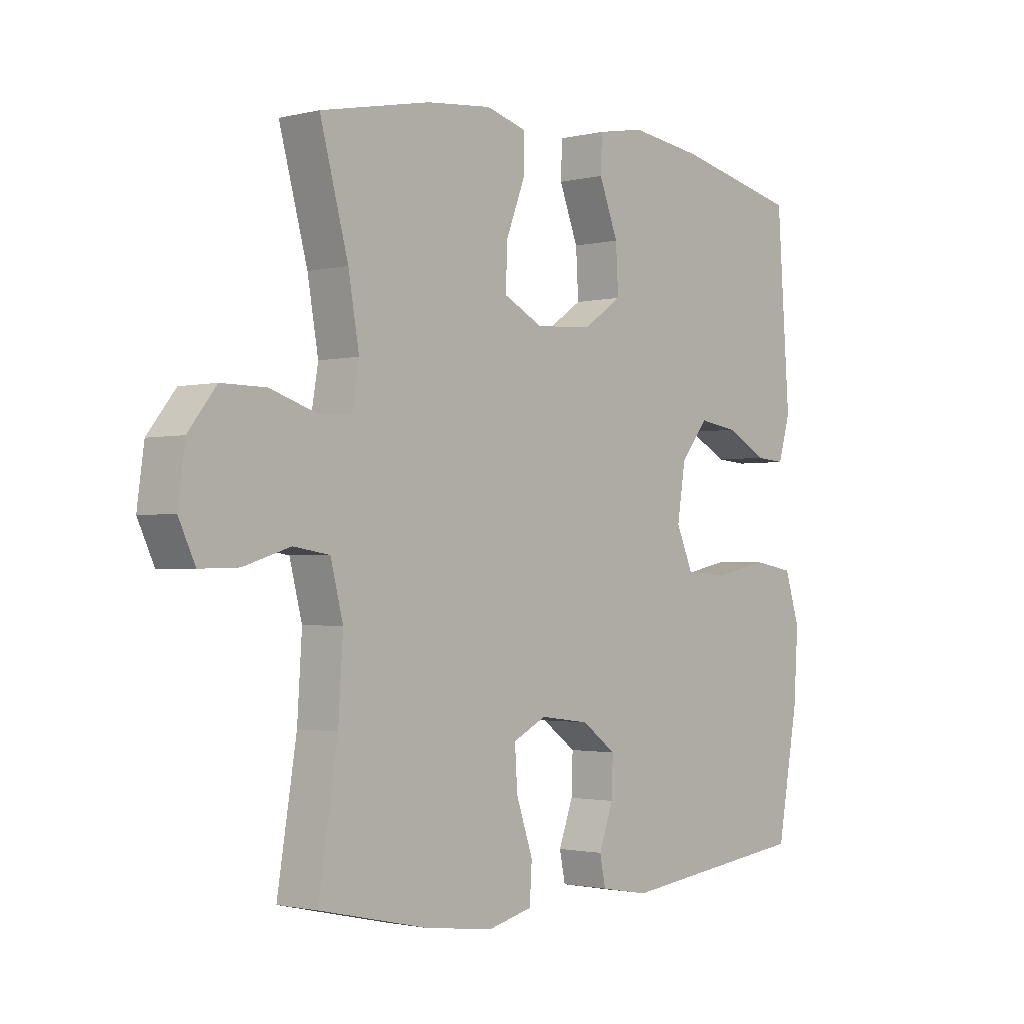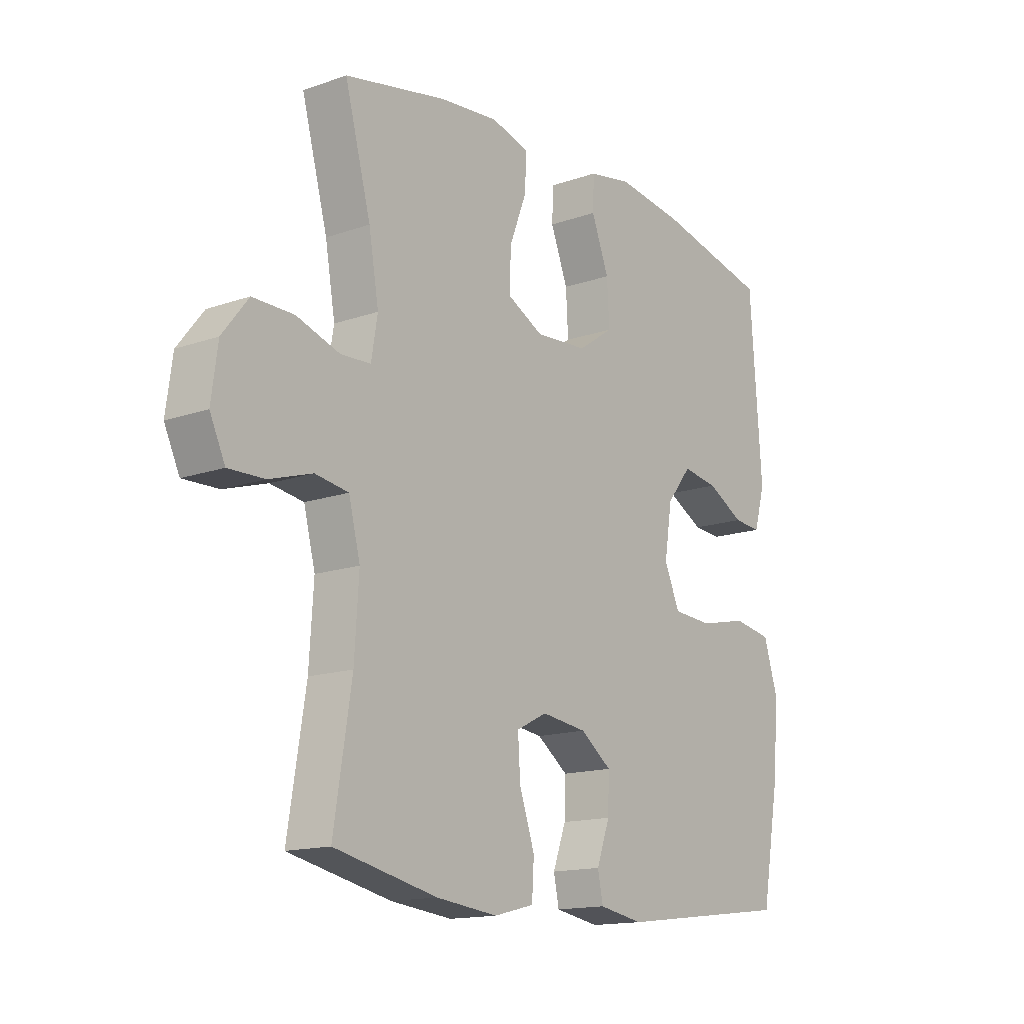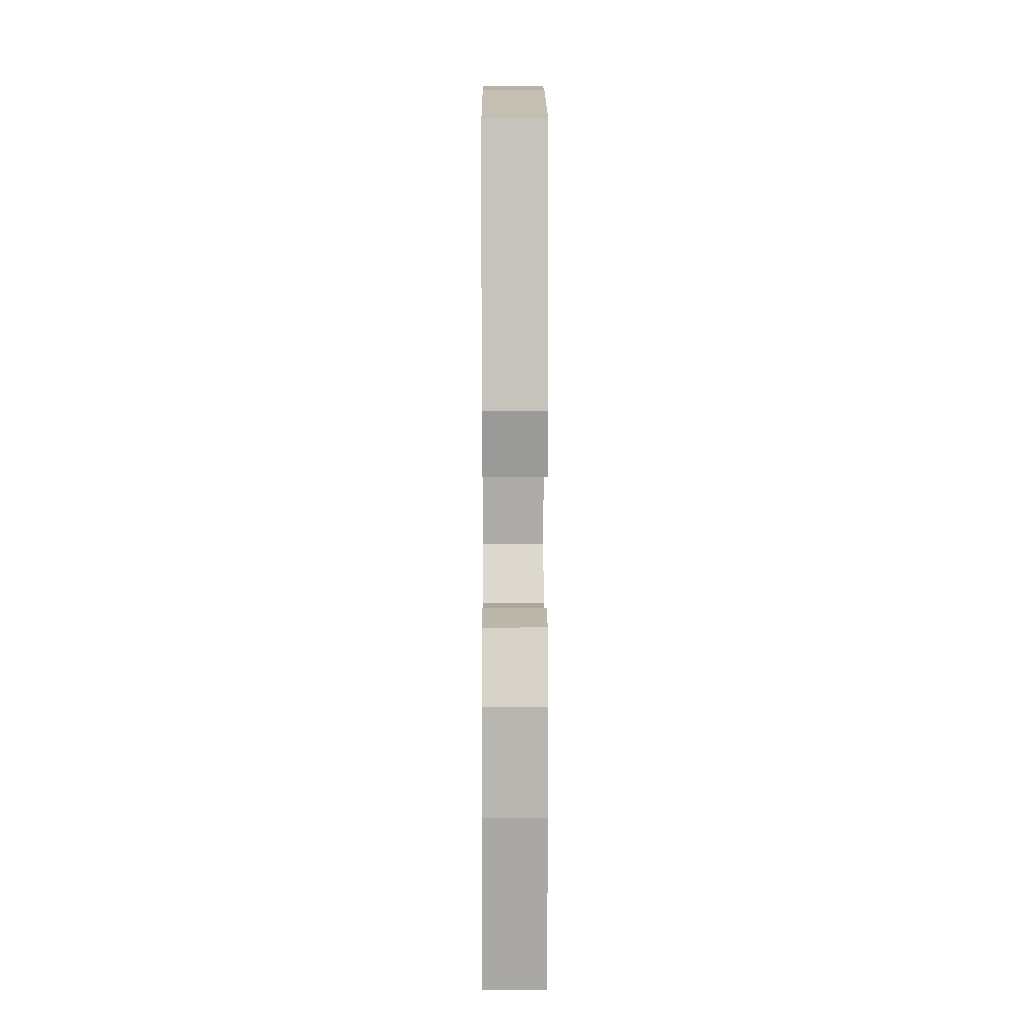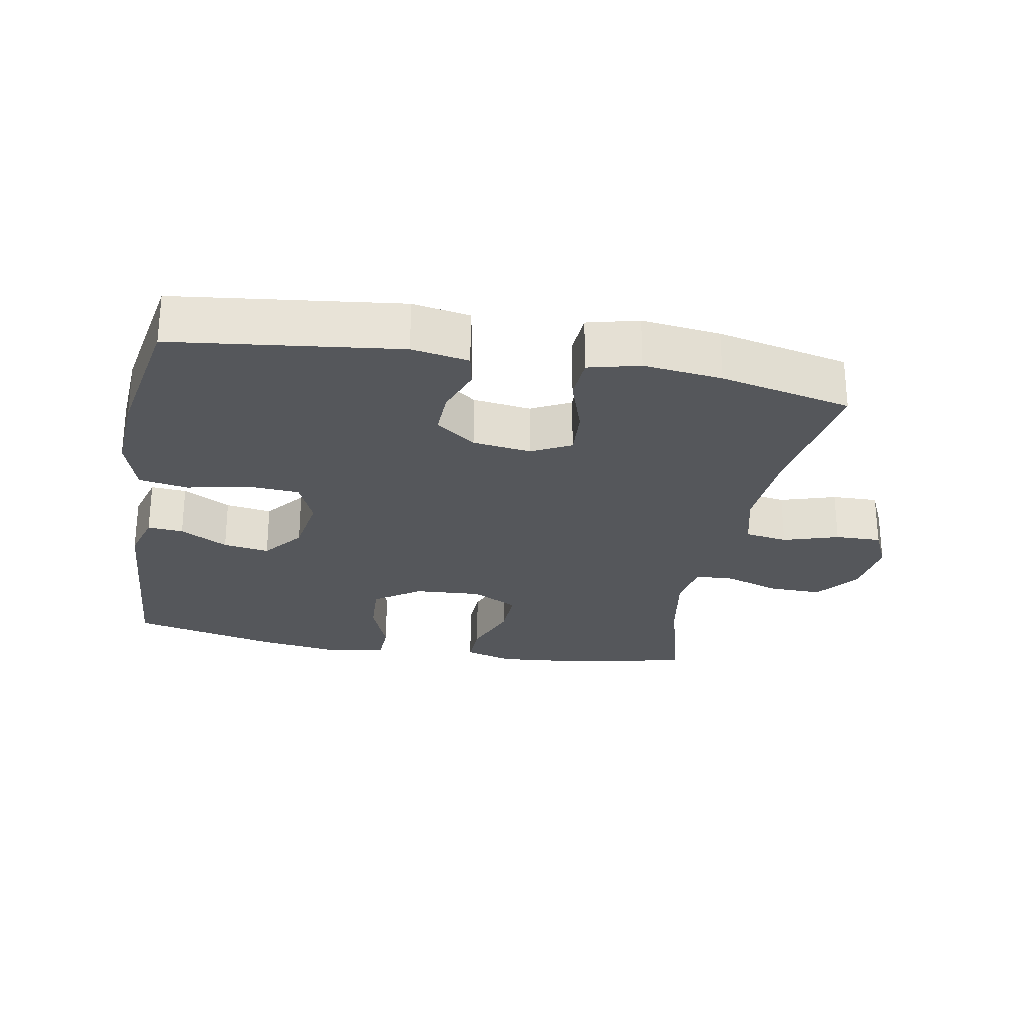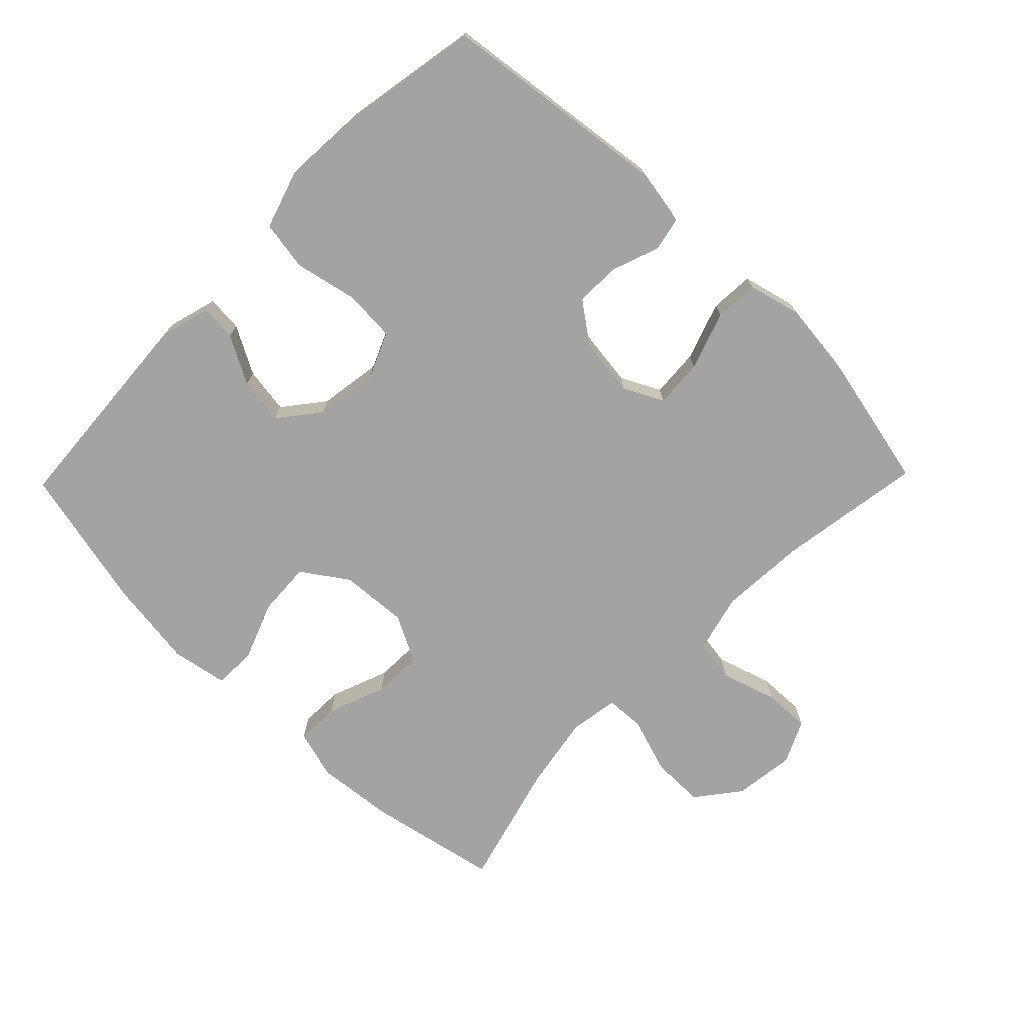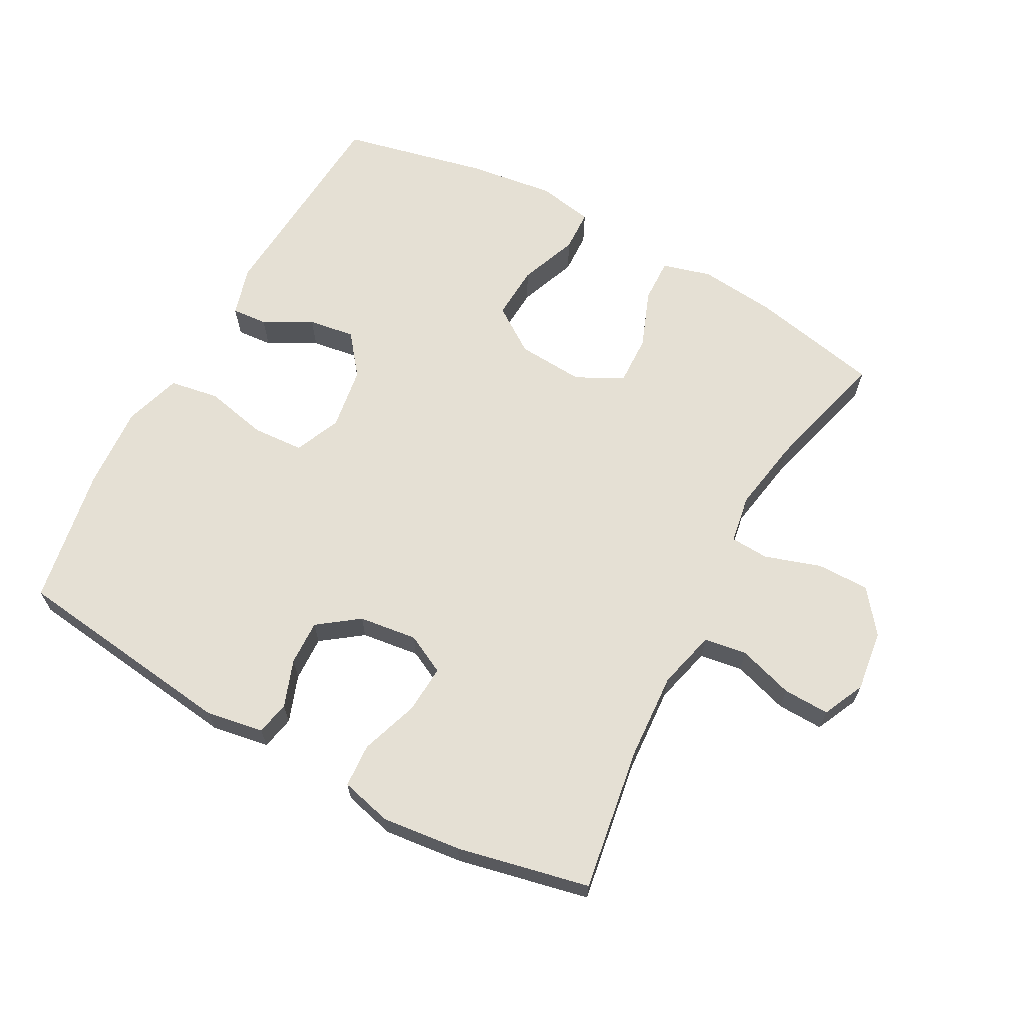
<metadata>
{"format":"obj","ext":"obj","renderer":"f3d","projection":"perspective","resolution":1024,"background":"white","views":[{"elev":-1.7,"azim":-48.6,"up":"+Z"},{"elev":-14.9,"azim":-53.0,"up":"+Z"},{"elev":4.9,"azim":89.7,"up":"+Z"},{"elev":-26.5,"azim":169.6,"up":"+Y"},{"elev":-73.1,"azim":135.8,"up":"+Y"},{"elev":65.8,"azim":-151.4,"up":"+Y"}]}
</metadata>
<code>
o path1472_path1472.001
v -0.4268 0.0375 0.3101
v -0.4072 0.0375 0.1958
v -0.4196 0.0375 0.1217
v -0.479 0.0375 0.1188
v -0.5641 0.0375 0.1467
v -0.6451 0.0375 0.1474
v -0.6961 0.0375 0.08201
v -0.7087 0.0375 -0.0115
v -0.6786 0.0375 -0.07599
v -0.6078 0.0375 -0.07409
v -0.523 0.0375 -0.04752
v -0.4573 0.0375 -0.05779
v -0.4347 0.0375 -0.1471
v -0.4431 0.0375 -0.28
v -0.4781 0.0375 -0.5004
v -0.2754 0.0375 -0.5448
v -0.1542 0.0375 -0.5585
v -0.07514 0.0375 -0.5387
v -0.07111 0.0375 -0.4714
v -0.1011 0.0375 -0.3829
v -0.1059 0.0375 -0.309
v -0.0451 0.0375 -0.2783
v 0.04427 0.0375 -0.2899
v 0.1061 0.0375 -0.3356
v 0.1037 0.0375 -0.4046
v 0.07773 0.0375 -0.4764
v 0.08818 0.0375 -0.5281
v 0.1761 0.0375 -0.5434
v 0.5236 0.0375 -0.5004
v 0.5615 0.0375 -0.2889
v 0.5697 0.0375 -0.1608
v 0.5425 0.0375 -0.07361
v 0.4667 0.0375 -0.0608
v 0.3703 0.0375 -0.08151
v 0.2919 0.0375 -0.07642
v 0.2616 0.0375 -0.005986
v 0.2766 0.0375 0.09002
v 0.3259 0.0375 0.152
v 0.3967 0.0375 0.1411
v 0.4699 0.0375 0.1012
v 0.5247 0.0375 0.09673
v 0.5464 0.0375 0.1726
v 0.5236 0.0375 0.5015
v 0.3014 0.0375 0.5519
v 0.1688 0.0375 0.5699
v 0.08329 0.0375 0.5545
v 0.08074 0.0375 0.4906
v 0.1151 0.0375 0.4012
v 0.1196 0.0375 0.3186
v 0.04955 0.0375 0.2704
v -0.05313 0.0375 0.2637
v -0.1245 0.0375 0.3005
v -0.122 0.0375 0.3771
v -0.08799 0.0375 0.4657
v -0.08594 0.0375 0.5326
v -0.1603 0.0375 0.5537
v -0.2785 0.0375 0.5421
v -0.4781 0.0375 0.5015
v -0.4268 -0.0375 0.3101
v -0.4072 -0.0375 0.1958
v -0.4196 -0.0375 0.1217
v -0.479 -0.0375 0.1188
v -0.5641 -0.0375 0.1467
v -0.6451 -0.0375 0.1474
v -0.6961 -0.0375 0.08201
v -0.7087 -0.0375 -0.0115
v -0.6786 -0.0375 -0.07599
v -0.6078 -0.0375 -0.07409
v -0.523 -0.0375 -0.04752
v -0.4573 -0.0375 -0.05779
v -0.4347 -0.0375 -0.1471
v -0.4431 -0.0375 -0.28
v -0.4781 -0.0375 -0.5004
v -0.2754 -0.0375 -0.5448
v -0.1542 -0.0375 -0.5585
v -0.07514 -0.0375 -0.5387
v -0.07111 -0.0375 -0.4714
v -0.1011 -0.0375 -0.3829
v -0.1059 -0.0375 -0.309
v -0.0451 -0.0375 -0.2783
v 0.04427 -0.0375 -0.2899
v 0.1061 -0.0375 -0.3356
v 0.1037 -0.0375 -0.4046
v 0.07773 -0.0375 -0.4764
v 0.08818 -0.0375 -0.5281
v 0.1761 -0.0375 -0.5434
v 0.5236 -0.0375 -0.5004
v 0.5615 -0.0375 -0.2889
v 0.5697 -0.0375 -0.1608
v 0.5425 -0.0375 -0.07361
v 0.4667 -0.0375 -0.0608
v 0.3703 -0.0375 -0.08151
v 0.2919 -0.0375 -0.07642
v 0.2616 -0.0375 -0.005986
v 0.2766 -0.0375 0.09002
v 0.3259 -0.0375 0.152
v 0.3967 -0.0375 0.1411
v 0.4699 -0.0375 0.1012
v 0.5247 -0.0375 0.09673
v 0.5464 -0.0375 0.1726
v 0.5236 -0.0375 0.5015
v 0.3014 -0.0375 0.5519
v 0.1688 -0.0375 0.5699
v 0.08329 -0.0375 0.5545
v 0.08074 -0.0375 0.4906
v 0.1151 -0.0375 0.4012
v 0.1196 -0.0375 0.3186
v 0.04955 -0.0375 0.2704
v -0.05313 -0.0375 0.2637
v -0.1245 -0.0375 0.3005
v -0.122 -0.0375 0.3771
v -0.08799 -0.0375 0.4657
v -0.08594 -0.0375 0.5326
v -0.1603 -0.0375 0.5537
v -0.2785 -0.0375 0.5421
v -0.4781 -0.0375 0.5015
v -0.6961 0.0375 0.08201
v -0.7087 0.0375 -0.0115
v -0.6786 0.0375 -0.07599
v -0.6786 0.0375 -0.07599
v -0.6451 0.0375 0.1474
v -0.6078 0.0375 -0.07409
v -0.5641 0.0375 0.1467
v -0.523 0.0375 -0.04752
v -0.479 0.0375 0.1188
v -0.4573 0.0375 -0.05779
v -0.4573 0.0375 -0.05779
v -0.4196 0.0375 0.1217
v -0.4196 0.0375 0.1217
v -0.4431 0.0375 -0.28
v -0.4781 0.0375 -0.5004
v -0.4781 0.0375 -0.5004
v -0.4347 0.0375 -0.1471
v -0.4781 0.0375 0.5015
v -0.4781 0.0375 0.5015
v -0.4268 0.0375 0.3101
v -0.4072 0.0375 0.1958
v -0.2785 0.0375 0.5421
v -0.2754 0.0375 -0.5448
v -0.1603 0.0375 0.5537
v -0.1542 0.0375 -0.5585
v -0.08594 0.0375 0.5326
v -0.08594 0.0375 0.5326
v -0.1245 0.0375 0.3005
v -0.1245 0.0375 0.3005
v -0.122 0.0375 0.3771
v -0.1011 0.0375 -0.3829
v -0.1059 0.0375 -0.309
v -0.1059 0.0375 -0.309
v -0.07514 0.0375 -0.5387
v -0.07514 0.0375 -0.5387
v -0.05313 0.0375 0.2637
v -0.08799 0.0375 0.4657
v -0.0451 0.0375 -0.2783
v -0.07111 0.0375 -0.4714
v 0.04955 0.0375 0.2704
v 0.04427 0.0375 -0.2899
v 0.1061 0.0375 -0.3356
v 0.1196 0.0375 0.3186
v 0.1037 0.0375 -0.4046
v 0.07773 0.0375 -0.4764
v 0.08818 0.0375 -0.5281
v 0.08818 0.0375 -0.5281
v 0.08329 0.0375 0.5545
v 0.08329 0.0375 0.5545
v 0.08074 0.0375 0.4906
v 0.1151 0.0375 0.4012
v 0.1688 0.0375 0.5699
v 0.1761 0.0375 -0.5434
v 0.3014 0.0375 0.5519
v 0.2616 0.0375 -0.005986
v 0.2766 0.0375 0.09002
v 0.2919 0.0375 -0.07642
v 0.2919 0.0375 -0.07642
v 0.3259 0.0375 0.152
v 0.3259 0.0375 0.152
v 0.3703 0.0375 -0.08151
v 0.3967 0.0375 0.1411
v 0.4667 0.0375 -0.0608
v 0.4699 0.0375 0.1012
v 0.5236 0.0375 0.5015
v 0.5236 0.0375 0.5015
v 0.5425 0.0375 -0.07361
v 0.5425 0.0375 -0.07361
v 0.5247 0.0375 0.09673
v 0.5247 0.0375 0.09673
v 0.5236 0.0375 -0.5004
v 0.5236 0.0375 -0.5004
v 0.5464 0.0375 0.1726
v 0.5615 0.0375 -0.2889
v 0.5697 0.0375 -0.1608
v -0.6961 -0.0375 0.08201
v -0.7087 -0.0375 -0.0115
v -0.6786 -0.0375 -0.07599
v -0.6786 -0.0375 -0.07599
v -0.6451 -0.0375 0.1474
v -0.6078 -0.0375 -0.07409
v -0.5641 -0.0375 0.1467
v -0.523 -0.0375 -0.04752
v -0.479 -0.0375 0.1188
v -0.4573 -0.0375 -0.05779
v -0.4573 -0.0375 -0.05779
v -0.4196 -0.0375 0.1217
v -0.4196 -0.0375 0.1217
v -0.4431 -0.0375 -0.28
v -0.4781 -0.0375 -0.5004
v -0.4781 -0.0375 -0.5004
v -0.4347 -0.0375 -0.1471
v -0.4781 -0.0375 0.5015
v -0.4781 -0.0375 0.5015
v -0.4268 -0.0375 0.3101
v -0.4072 -0.0375 0.1958
v -0.2785 -0.0375 0.5421
v -0.2754 -0.0375 -0.5448
v -0.1603 -0.0375 0.5537
v -0.1542 -0.0375 -0.5585
v -0.08594 -0.0375 0.5326
v -0.08594 -0.0375 0.5326
v -0.1245 -0.0375 0.3005
v -0.1245 -0.0375 0.3005
v -0.122 -0.0375 0.3771
v -0.1011 -0.0375 -0.3829
v -0.1059 -0.0375 -0.309
v -0.1059 -0.0375 -0.309
v -0.07514 -0.0375 -0.5387
v -0.07514 -0.0375 -0.5387
v -0.05313 -0.0375 0.2637
v -0.08799 -0.0375 0.4657
v -0.0451 -0.0375 -0.2783
v -0.07111 -0.0375 -0.4714
v 0.04955 -0.0375 0.2704
v 0.04427 -0.0375 -0.2899
v 0.1061 -0.0375 -0.3356
v 0.1196 -0.0375 0.3186
v 0.1037 -0.0375 -0.4046
v 0.07773 -0.0375 -0.4764
v 0.08818 -0.0375 -0.5281
v 0.08818 -0.0375 -0.5281
v 0.08329 -0.0375 0.5545
v 0.08329 -0.0375 0.5545
v 0.08074 -0.0375 0.4906
v 0.1151 -0.0375 0.4012
v 0.1688 -0.0375 0.5699
v 0.1761 -0.0375 -0.5434
v 0.3014 -0.0375 0.5519
v 0.2616 -0.0375 -0.005986
v 0.2766 -0.0375 0.09002
v 0.2919 -0.0375 -0.07642
v 0.2919 -0.0375 -0.07642
v 0.3259 -0.0375 0.152
v 0.3259 -0.0375 0.152
v 0.3703 -0.0375 -0.08151
v 0.3967 -0.0375 0.1411
v 0.4667 -0.0375 -0.0608
v 0.4699 -0.0375 0.1012
v 0.5236 -0.0375 0.5015
v 0.5236 -0.0375 0.5015
v 0.5425 -0.0375 -0.07361
v 0.5425 -0.0375 -0.07361
v 0.5247 -0.0375 0.09673
v 0.5247 -0.0375 0.09673
v 0.5236 -0.0375 -0.5004
v 0.5236 -0.0375 -0.5004
v 0.5464 -0.0375 0.1726
v 0.5615 -0.0375 -0.2889
v 0.5697 -0.0375 -0.1608
f 244 233 235
f 199 198 192
f 250 234 247
f 232 246 229
f 256 253 264
f 266 252 265
f 248 233 252
f 229 246 227
f 219 221 211
f 229 203 201
f 230 216 225
f 237 244 236
f 253 256 250
f 250 245 234
f 265 233 262
f 212 219 211
f 252 233 265
f 211 213 209
f 211 221 213
f 222 216 230
f 205 223 208
f 223 205 222
f 260 264 255
f 192 198 196
f 234 245 242
f 246 232 248
f 227 219 203
f 242 243 241
f 201 203 200
f 241 243 239
f 197 193 194
f 247 234 231
f 197 192 193
f 200 198 199
f 255 264 253
f 258 254 266
f 236 244 235
f 262 233 244
f 214 205 206
f 199 192 197
f 247 231 246
f 203 219 212
f 201 200 199
f 229 227 203
f 214 222 205
f 252 266 254
f 208 229 201
f 231 227 246
f 245 250 256
f 223 229 208
f 215 228 217
f 213 221 215
f 216 222 214
f 221 228 215
f 233 248 232
f 243 242 245
f 7 8 66 65
f 8 120 195 66
f 6 7 65 64
f 9 10 68 67
f 5 6 64 63
f 10 11 69 68
f 4 5 63 62
f 11 127 202 69
f 129 4 62 204
f 14 132 207 72
f 12 13 71 70
f 135 1 59 210
f 13 14 72 71
f 1 2 60 59
f 2 3 61 60
f 57 58 116 115
f 15 16 74 73
f 56 57 115 114
f 16 17 75 74
f 143 56 114 218
f 145 53 111 220
f 20 149 224 78
f 17 151 226 75
f 51 52 110 109
f 54 55 113 112
f 53 54 112 111
f 21 22 80 79
f 19 20 78 77
f 18 19 77 76
f 50 51 109 108
f 22 23 81 80
f 23 24 82 81
f 49 50 108 107
f 25 26 84 83
f 26 163 238 84
f 165 47 105 240
f 47 48 106 105
f 45 46 104 103
f 27 28 86 85
f 24 25 83 82
f 48 49 107 106
f 44 45 103 102
f 36 37 95 94
f 174 36 94 249
f 37 176 251 95
f 34 35 93 92
f 38 39 97 96
f 33 34 92 91
f 39 40 98 97
f 182 44 102 257
f 184 33 91 259
f 40 186 261 98
f 28 188 263 86
f 41 42 100 99
f 42 43 101 100
f 29 30 88 87
f 31 32 90 89
f 30 31 89 88
f 169 160 158
f 124 117 123
f 175 172 159
f 157 154 171
f 181 189 178
f 191 190 177
f 173 177 158
f 154 152 171
f 144 136 146
f 154 126 128
f 155 150 141
f 162 161 169
f 178 175 181
f 175 159 170
f 190 187 158
f 137 136 144
f 177 190 158
f 136 134 138
f 136 138 146
f 147 155 141
f 130 133 148
f 148 147 130
f 185 180 189
f 117 121 123
f 159 167 170
f 171 173 157
f 152 128 144
f 167 166 168
f 126 125 128
f 166 164 168
f 122 119 118
f 172 156 159
f 122 118 117
f 125 124 123
f 180 178 189
f 183 191 179
f 161 160 169
f 187 169 158
f 139 131 130
f 124 122 117
f 172 171 156
f 128 137 144
f 126 124 125
f 154 128 152
f 139 130 147
f 177 179 191
f 133 126 154
f 156 171 152
f 170 181 175
f 148 133 154
f 140 142 153
f 138 140 146
f 141 139 147
f 146 140 153
f 158 157 173
f 168 170 167

</code>
